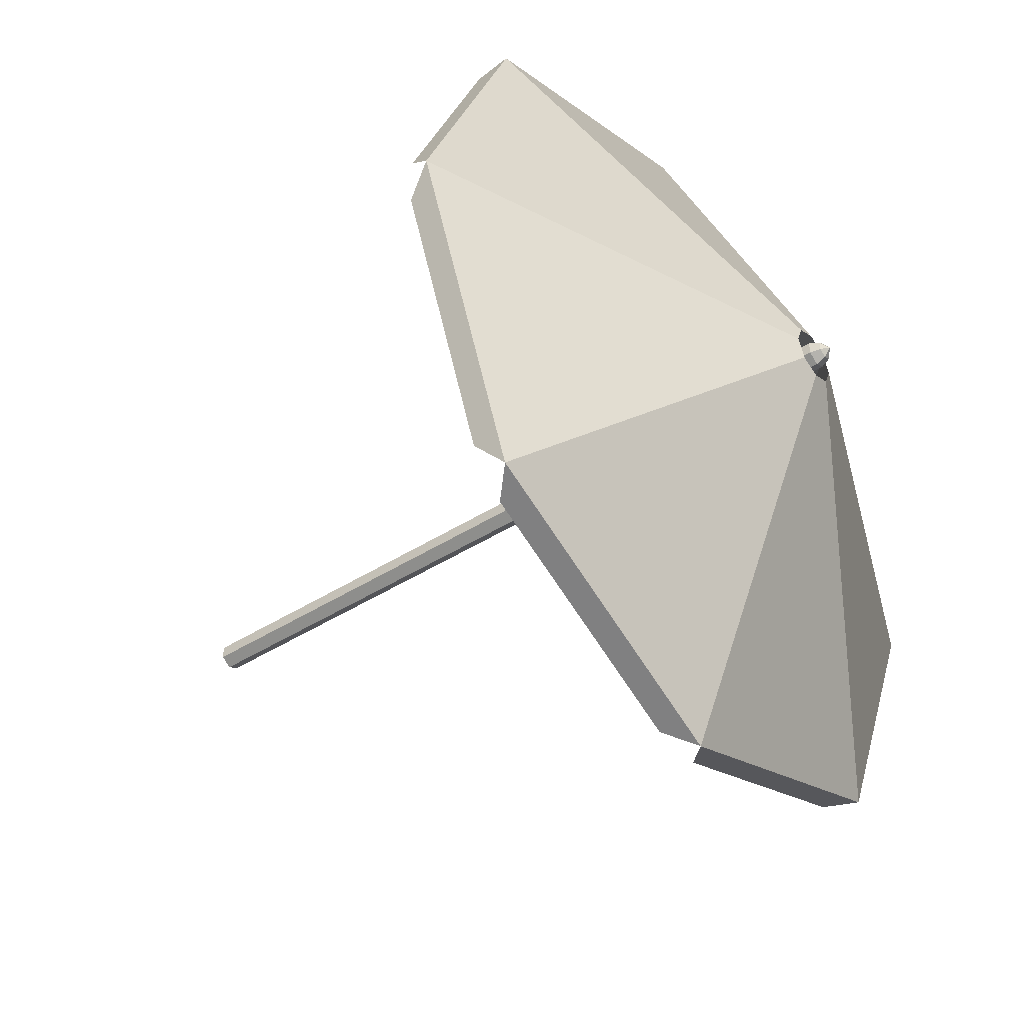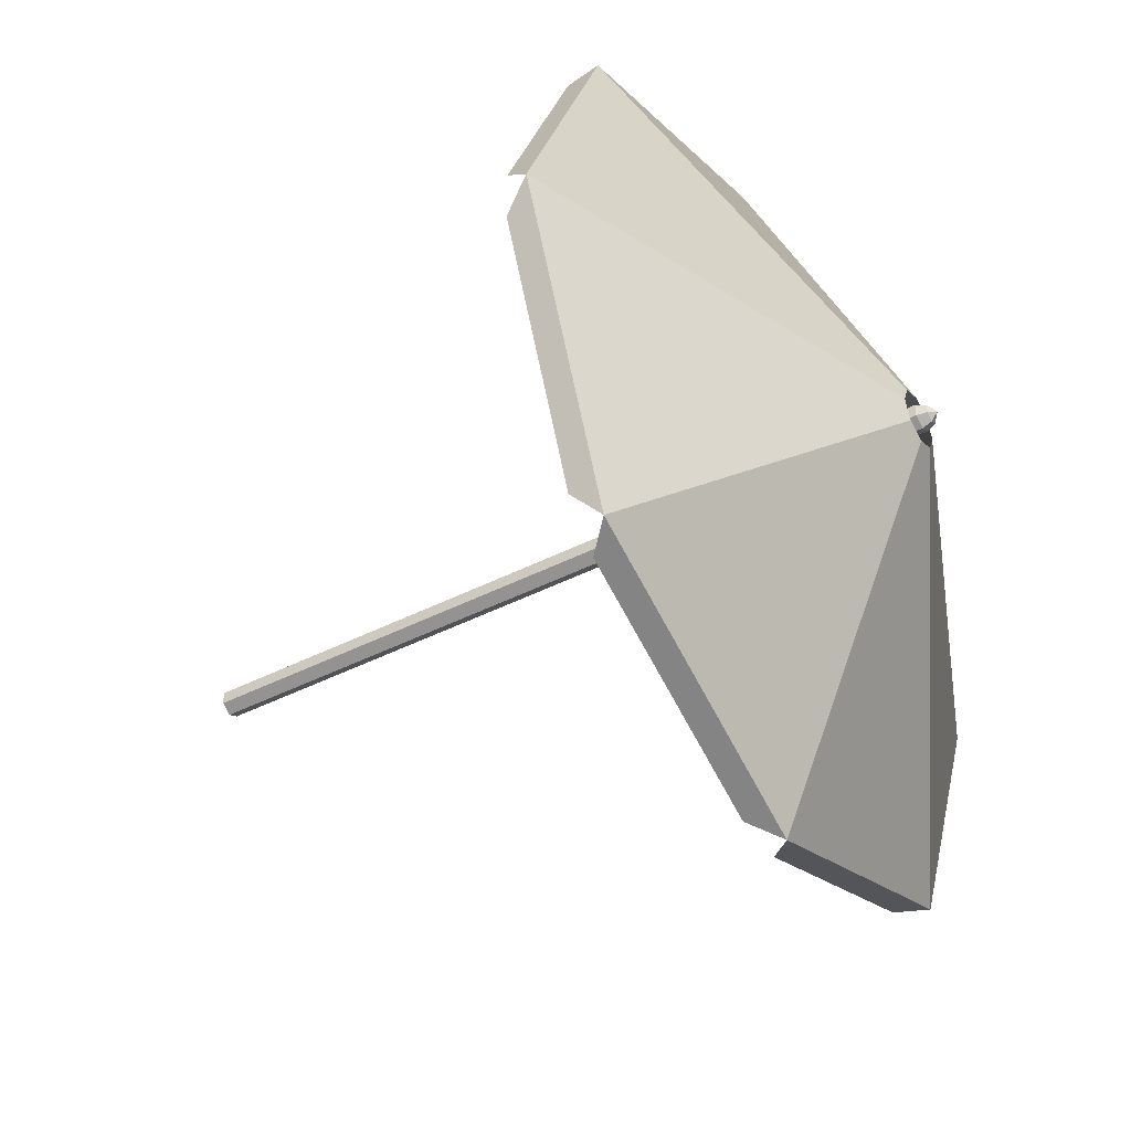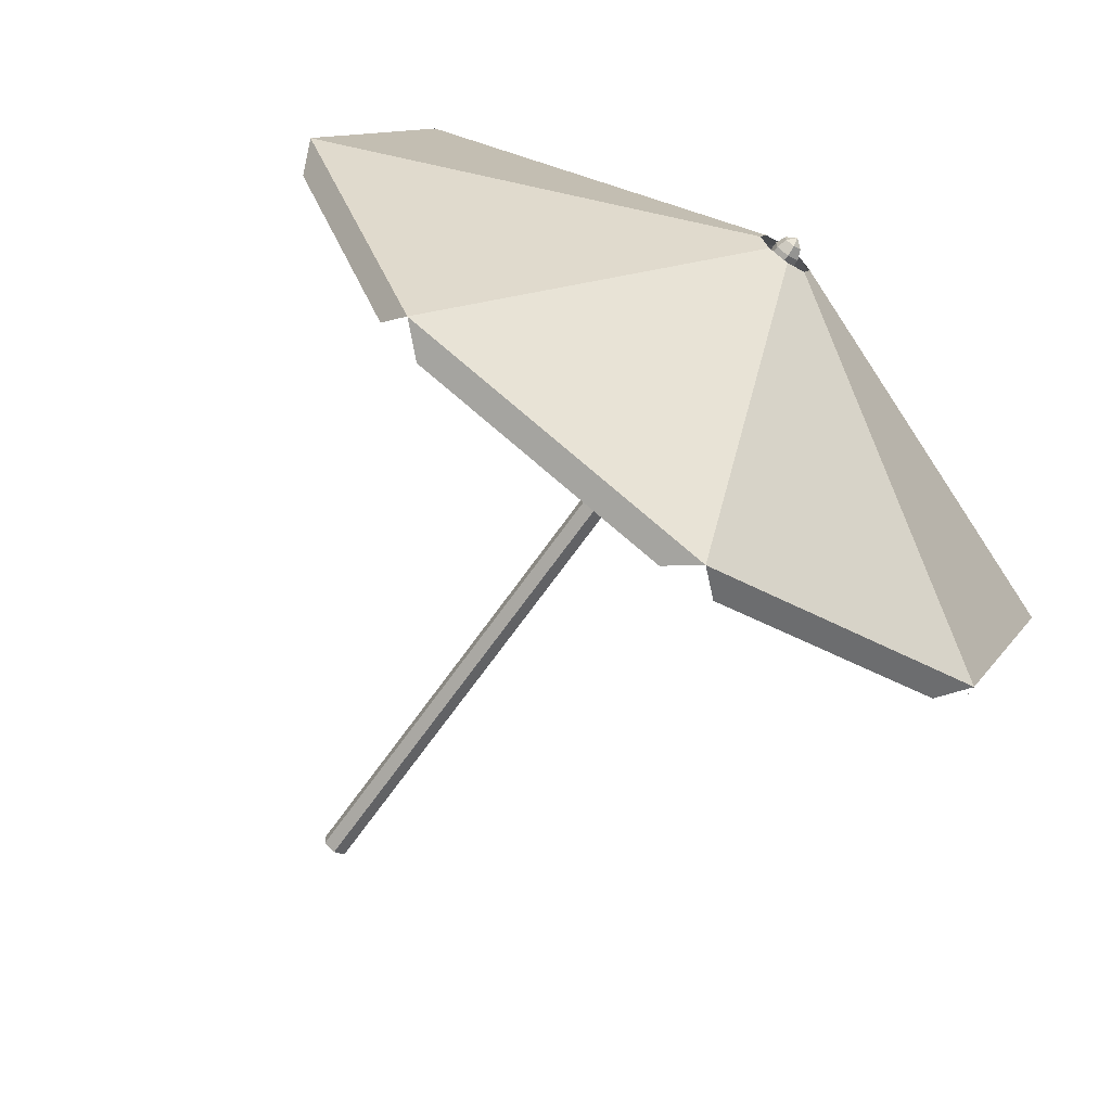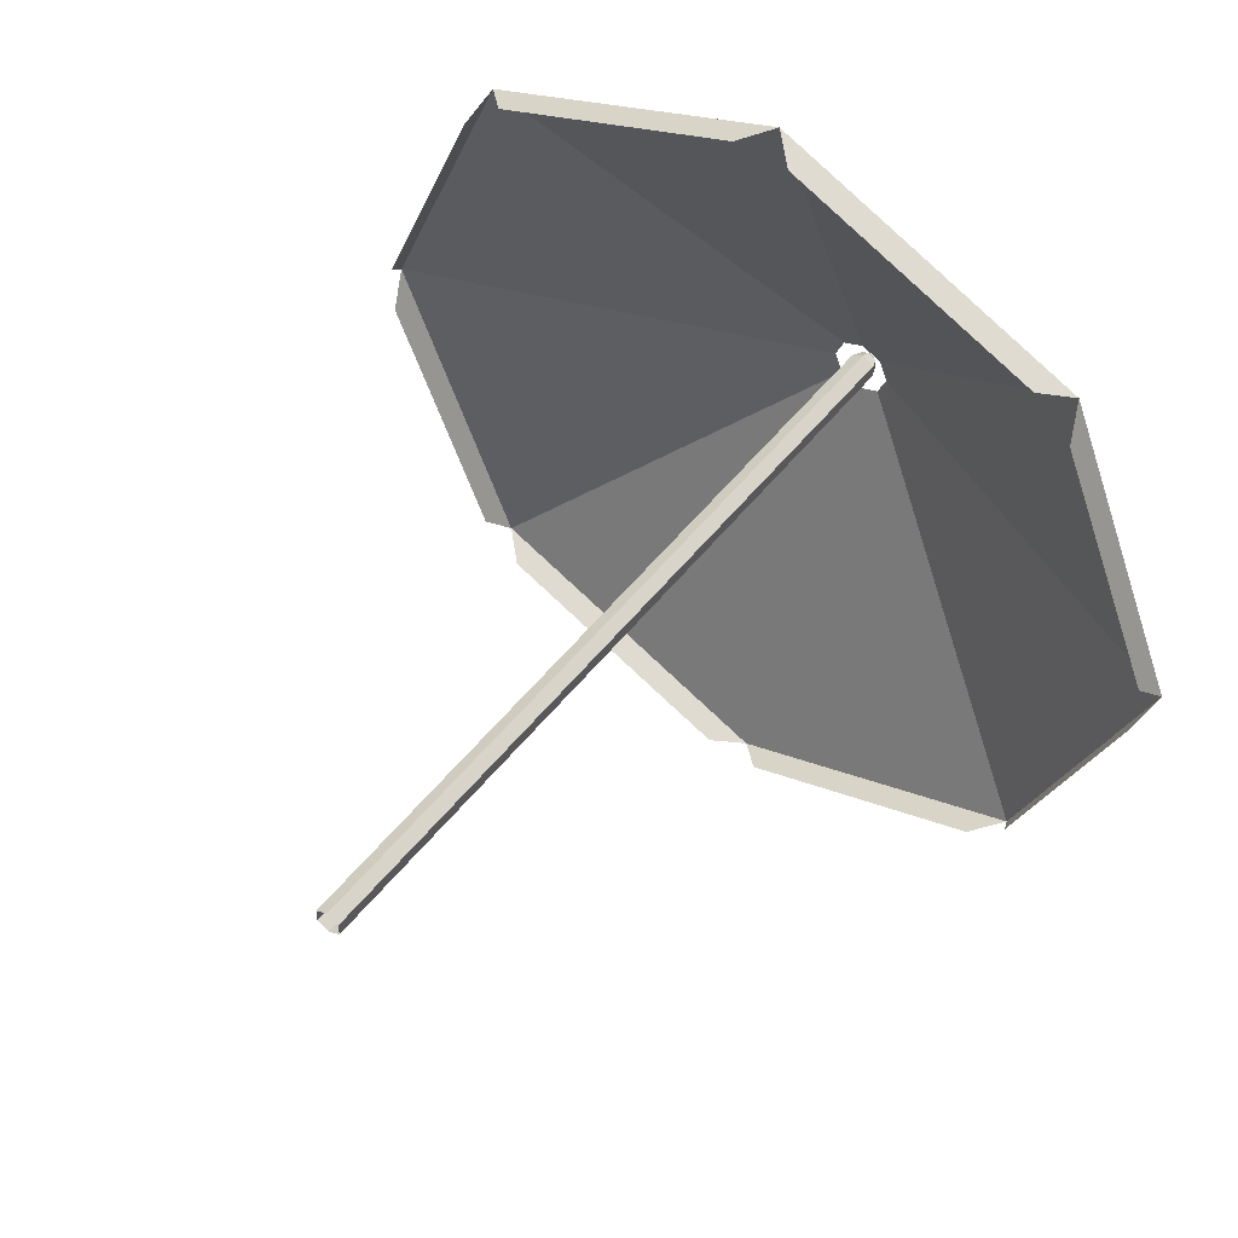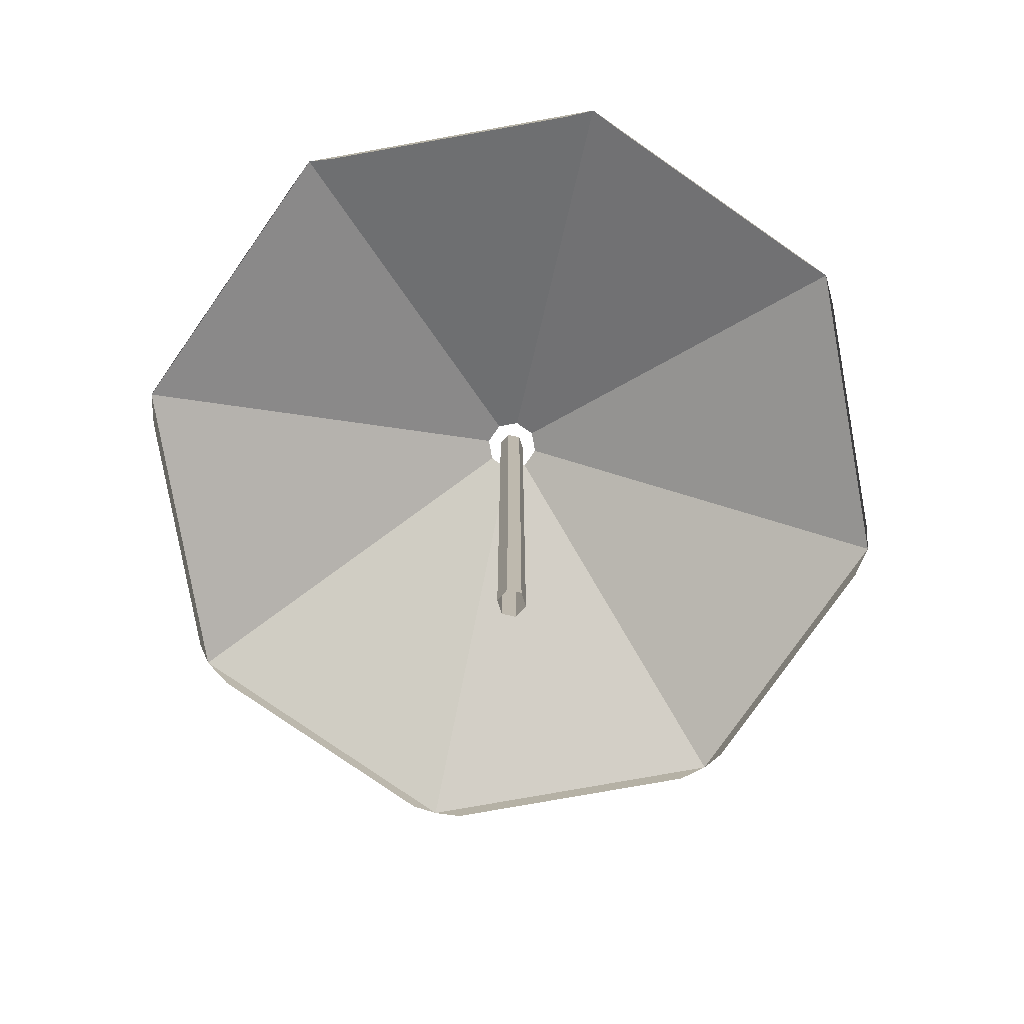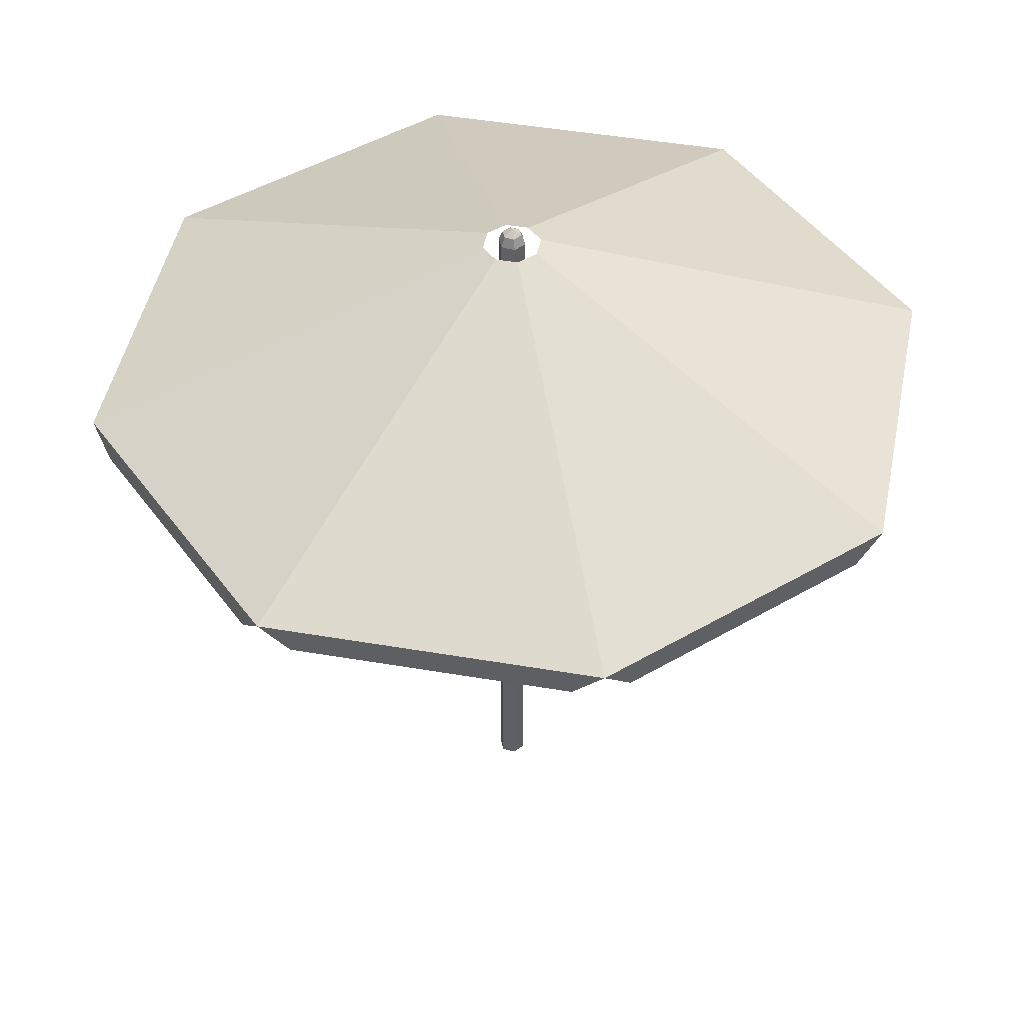
<metadata>
{"format":"obj","ext":"obj","renderer":"f3d","projection":"perspective","resolution":1024,"background":"white","views":[{"elev":-44.4,"azim":126.5,"up":"+Z"},{"elev":-44.1,"azim":120.8,"up":"+Z"},{"elev":-66.5,"azim":145.1,"up":"+Z"},{"elev":52.0,"azim":37.1,"up":"+Z"},{"elev":-77.6,"azim":-102.4,"up":"+Y"},{"elev":46.0,"azim":-11.4,"up":"+Y"}]}
</metadata>
<code>
g sunscreen
v 0.02297 2.185 0.01326
v -8.996e-10 2.204 -3.634e-07
v 0.02297 2.185 -0.01326
v -4.373e-09 2.185 -0.02652
v -8.996e-10 2.204 -3.634e-07
v -0.02297 2.185 -0.01326
v -0.02297 2.185 0.01326
v -8.996e-10 2.204 -3.634e-07
v 2.426e-09 2.185 0.02652
v 2.426e-09 2.185 0.02652
v -8.996e-10 2.204 -3.634e-07
v 0.02297 2.185 0.01326
v 0.02297 2.185 -0.01326
v -8.996e-10 2.204 -3.634e-07
v -4.373e-09 2.185 -0.02652
v -0.02297 2.185 -0.01326
v -8.996e-10 2.204 -3.634e-07
v -0.02297 2.185 0.01326
v -0.03294 2.158 -0.01902
v -0.03294 -3.434e-06 -0.01902
v -6.412e-09 -3.437e-06 -0.03803
v -6.393e-09 2.158 -0.03804
v 0.03294 2.158 -0.01902
v 0.03294 -3.434e-06 -0.01902
v 0.03294 -3.429e-06 0.01902
v 0.03294 2.158 0.01902
v -0.03294 2.158 0.01902
v -0.03294 -3.429e-06 0.01902
v -0.03294 -3.434e-06 -0.01902
v -0.03294 2.158 -0.01902
v -6.393e-09 2.158 -0.03804
v -6.412e-09 -3.437e-06 -0.03803
v 0.03294 -3.434e-06 -0.01902
v 0.03294 2.158 -0.01902
v 0.03294 2.158 0.01902
v 0.03294 -3.429e-06 0.01902
v 3.325e-09 -3.426e-06 0.03803
v 3.325e-09 2.158 0.03804
v 3.325e-09 2.158 0.03804
v 3.325e-09 -3.426e-06 0.03803
v -0.03294 -3.429e-06 0.01902
v -0.03294 2.158 0.01902
v -0.03294 2.158 0.01902
v -0.02297 2.185 0.01326
v 2.426e-09 2.185 0.02652
v 3.325e-09 2.158 0.03804
v 0.03294 2.158 0.01902
v 0.02297 2.185 0.01326
v 0.02297 2.185 -0.01326
v 0.03294 2.158 -0.01902
v -0.03294 2.158 -0.01902
v -0.02297 2.185 -0.01326
v -0.02297 2.185 0.01326
v -0.03294 2.158 0.01902
v -6.393e-09 2.158 -0.03804
v -4.373e-09 2.185 -0.02652
v -0.02297 2.185 -0.01326
v -0.03294 2.158 -0.01902
v 3.325e-09 2.158 0.03804
v 2.426e-09 2.185 0.02652
v 0.02297 2.185 0.01326
v 0.03294 2.158 0.01902
v 0.03294 2.158 -0.01902
v 0.02297 2.185 -0.01326
v -4.373e-09 2.185 -0.02652
v -6.393e-09 2.158 -0.03804
v 1.524e-05 1.701 -1.185
v 0.8384 1.701 -0.8374
v 0.05672 2.151 -0.05573
v 1.526e-05 2.151 -0.07921
v 1.538e-05 1.701 1.187
v -0.8384 1.701 0.8394
v -0.05669 2.151 0.05768
v 1.527e-05 2.151 0.08117
v 1.186 1.701 0.0009762
v 0.8384 1.701 0.8394
v 0.05672 2.151 0.05768
v 0.08021 2.151 0.0009763
v -1.186 1.701 0.0009763
v -0.8384 1.701 -0.8374
v -0.05669 2.151 -0.05573
v -0.08018 2.151 0.0009763
v 0.8384 1.701 -0.8374
v 1.524e-05 1.701 -1.185
v 0.07686 1.628 -1.153
v 0.7616 1.628 -0.8692
v 0.8384 1.701 0.8394
v 1.186 1.701 0.0009762
v 1.154 1.628 0.07782
v 0.8702 1.628 0.7625
v -0.8384 1.701 0.8394
v 1.538e-05 1.701 1.187
v -0.07683 1.628 1.155
v -0.7615 1.628 0.8712
v -0.8384 1.701 -0.8374
v -1.186 1.701 0.0009763
v -1.154 1.628 -0.07587
v -0.8702 1.628 -0.7606
v 1.524e-05 1.701 -1.185
v 0.8384 1.701 -0.8374
v 0.05672 2.151 -0.05573
v 1.526e-05 2.151 -0.07921
v 1.538e-05 1.701 1.187
v -0.8384 1.701 0.8394
v -0.05669 2.151 0.05768
v 1.527e-05 2.151 0.08117
v 1.186 1.701 0.0009762
v 0.8384 1.701 0.8394
v 0.05672 2.151 0.05768
v 0.08021 2.151 0.0009763
v -1.186 1.701 0.0009763
v -0.8384 1.701 -0.8374
v -0.05669 2.151 -0.05573
v -0.08018 2.151 0.0009763
v 0.8384 1.701 -0.8374
v 1.524e-05 1.701 -1.185
v 0.07686 1.628 -1.153
v 0.7616 1.628 -0.8692
v 0.8384 1.701 0.8394
v 1.186 1.701 0.0009762
v 1.154 1.628 0.07782
v 0.8702 1.628 0.7625
v -0.8384 1.701 0.8394
v 1.538e-05 1.701 1.187
v -0.07683 1.628 1.155
v -0.7615 1.628 0.8712
v -0.8384 1.701 -0.8374
v -1.186 1.701 0.0009763
v -1.154 1.628 -0.07587
v -0.8702 1.628 -0.7606
v -0.8384 1.701 -0.8374
v 1.524e-05 1.701 -1.185
v 1.526e-05 2.151 -0.07921
v -0.05669 2.151 -0.05573
v 0.8384 1.701 -0.8374
v 1.186 1.701 0.0009762
v 0.08021 2.151 0.0009763
v 0.05672 2.151 -0.05573
v -0.8384 1.701 0.8394
v -1.186 1.701 0.0009763
v -0.08018 2.151 0.0009763
v -0.05669 2.151 0.05768
v 0.8384 1.701 0.8394
v 1.538e-05 1.701 1.187
v 1.527e-05 2.151 0.08117
v 0.05672 2.151 0.05768
v 1.186 1.701 0.0009762
v 0.8384 1.701 -0.8374
v 0.8702 1.628 -0.7606
v 1.154 1.628 -0.07587
v 1.538e-05 1.701 1.187
v 0.8384 1.701 0.8394
v 0.7616 1.628 0.8712
v 0.07686 1.628 1.155
v -1.186 1.701 0.0009763
v -0.8384 1.701 0.8394
v -0.8702 1.628 0.7625
v -1.154 1.628 0.07782
v 1.524e-05 1.701 -1.185
v -0.8384 1.701 -0.8374
v -0.7615 1.628 -0.8692
v -0.07683 1.628 -1.153
v -0.8384 1.701 -0.8374
v 1.524e-05 1.701 -1.185
v 1.526e-05 2.151 -0.07921
v -0.05669 2.151 -0.05573
v 0.8384 1.701 -0.8374
v 1.186 1.701 0.0009762
v 0.08021 2.151 0.0009763
v 0.05672 2.151 -0.05573
v -0.8384 1.701 0.8394
v -1.186 1.701 0.0009763
v -0.08018 2.151 0.0009763
v -0.05669 2.151 0.05768
v 0.8384 1.701 0.8394
v 1.538e-05 1.701 1.187
v 1.527e-05 2.151 0.08117
v 0.05672 2.151 0.05768
v 1.186 1.701 0.0009762
v 0.8384 1.701 -0.8374
v 0.8702 1.628 -0.7606
v 1.154 1.628 -0.07587
v 1.538e-05 1.701 1.187
v 0.8384 1.701 0.8394
v 0.7616 1.628 0.8712
v 0.07686 1.628 1.155
v -1.186 1.701 0.0009763
v -0.8384 1.701 0.8394
v -0.8702 1.628 0.7625
v -1.154 1.628 0.07782
v 1.524e-05 1.701 -1.185
v -0.8384 1.701 -0.8374
v -0.7615 1.628 -0.8692
v -0.07683 1.628 -1.153
g sunscreen_0
f 3 2 1
f 6 5 4
f 9 8 7
f 12 11 10
f 15 14 13
f 18 17 16
f 21 20 19
f 22 21 19
f 25 24 23
f 26 25 23
f 29 28 27
f 30 29 27
f 33 32 31
f 34 33 31
f 37 36 35
f 38 37 35
f 41 40 39
f 42 41 39
f 45 44 43
f 46 45 43
f 49 48 47
f 50 49 47
f 53 52 51
f 54 53 51
f 57 56 55
f 58 57 55
f 61 60 59
f 62 61 59
f 65 64 63
f 66 65 63
g sunscreen_1
f 69 68 67
f 70 69 67
f 73 72 71
f 74 73 71
f 77 76 75
f 78 77 75
f 81 80 79
f 82 81 79
f 85 84 83
f 86 85 83
f 89 88 87
f 90 89 87
f 93 92 91
f 94 93 91
f 97 96 95
f 98 97 95
f 101 100 99
f 102 101 99
f 105 104 103
f 106 105 103
f 109 108 107
f 110 109 107
f 113 112 111
f 114 113 111
f 117 116 115
f 118 117 115
f 121 120 119
f 122 121 119
f 125 124 123
f 126 125 123
f 129 128 127
f 130 129 127
g sunscreen_2
f 133 132 131
f 134 133 131
f 137 136 135
f 138 137 135
f 141 140 139
f 142 141 139
f 145 144 143
f 146 145 143
f 149 148 147
f 150 149 147
f 153 152 151
f 154 153 151
f 157 156 155
f 158 157 155
f 161 160 159
f 162 161 159
f 165 164 163
f 166 165 163
f 169 168 167
f 170 169 167
f 173 172 171
f 174 173 171
f 177 176 175
f 178 177 175
f 181 180 179
f 182 181 179
f 185 184 183
f 186 185 183
f 189 188 187
f 190 189 187
f 193 192 191
f 194 193 191

</code>
